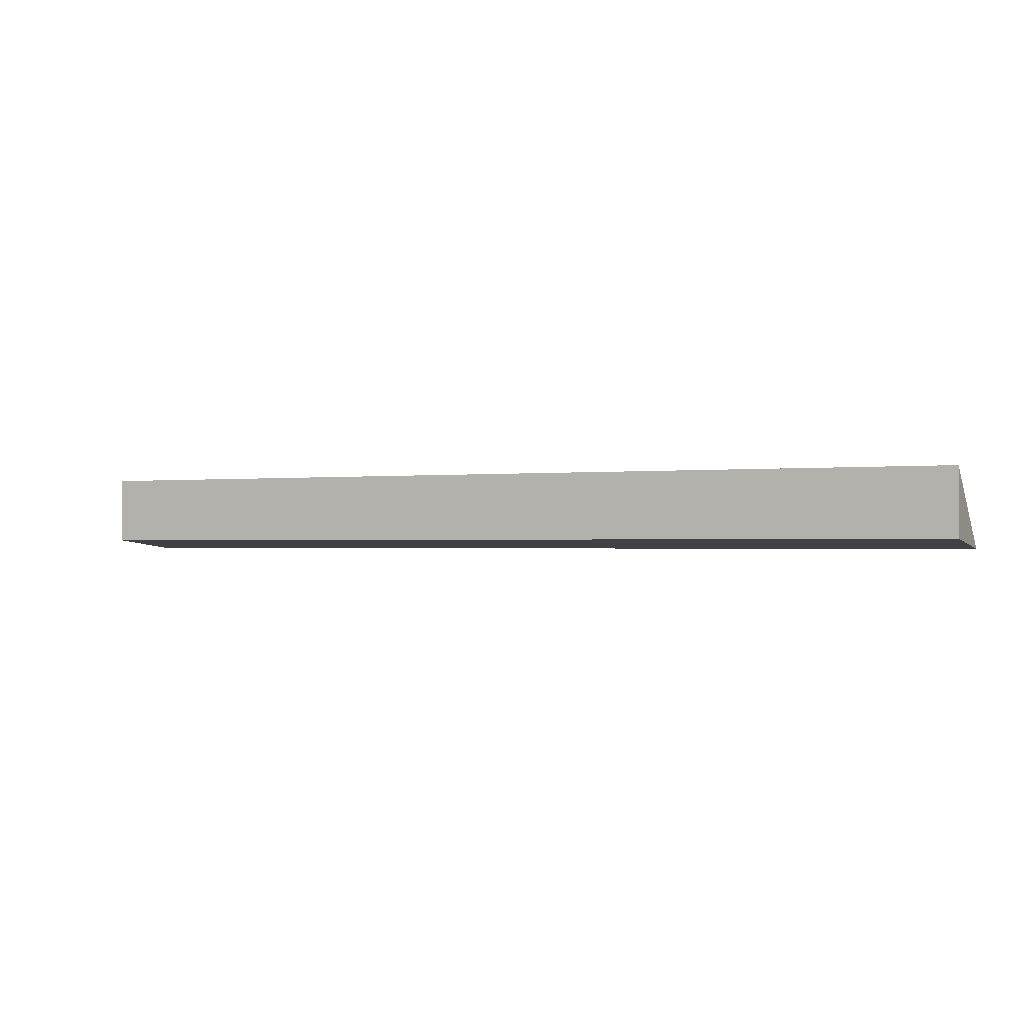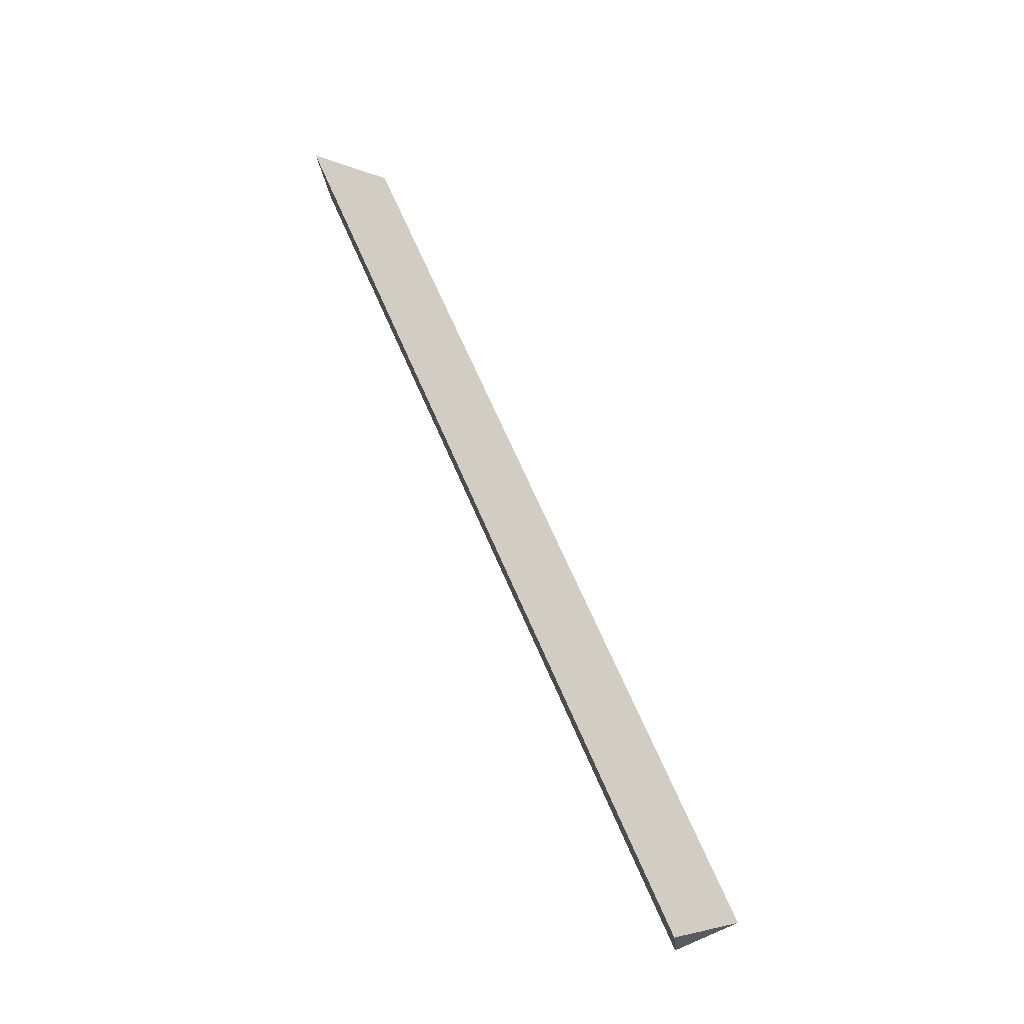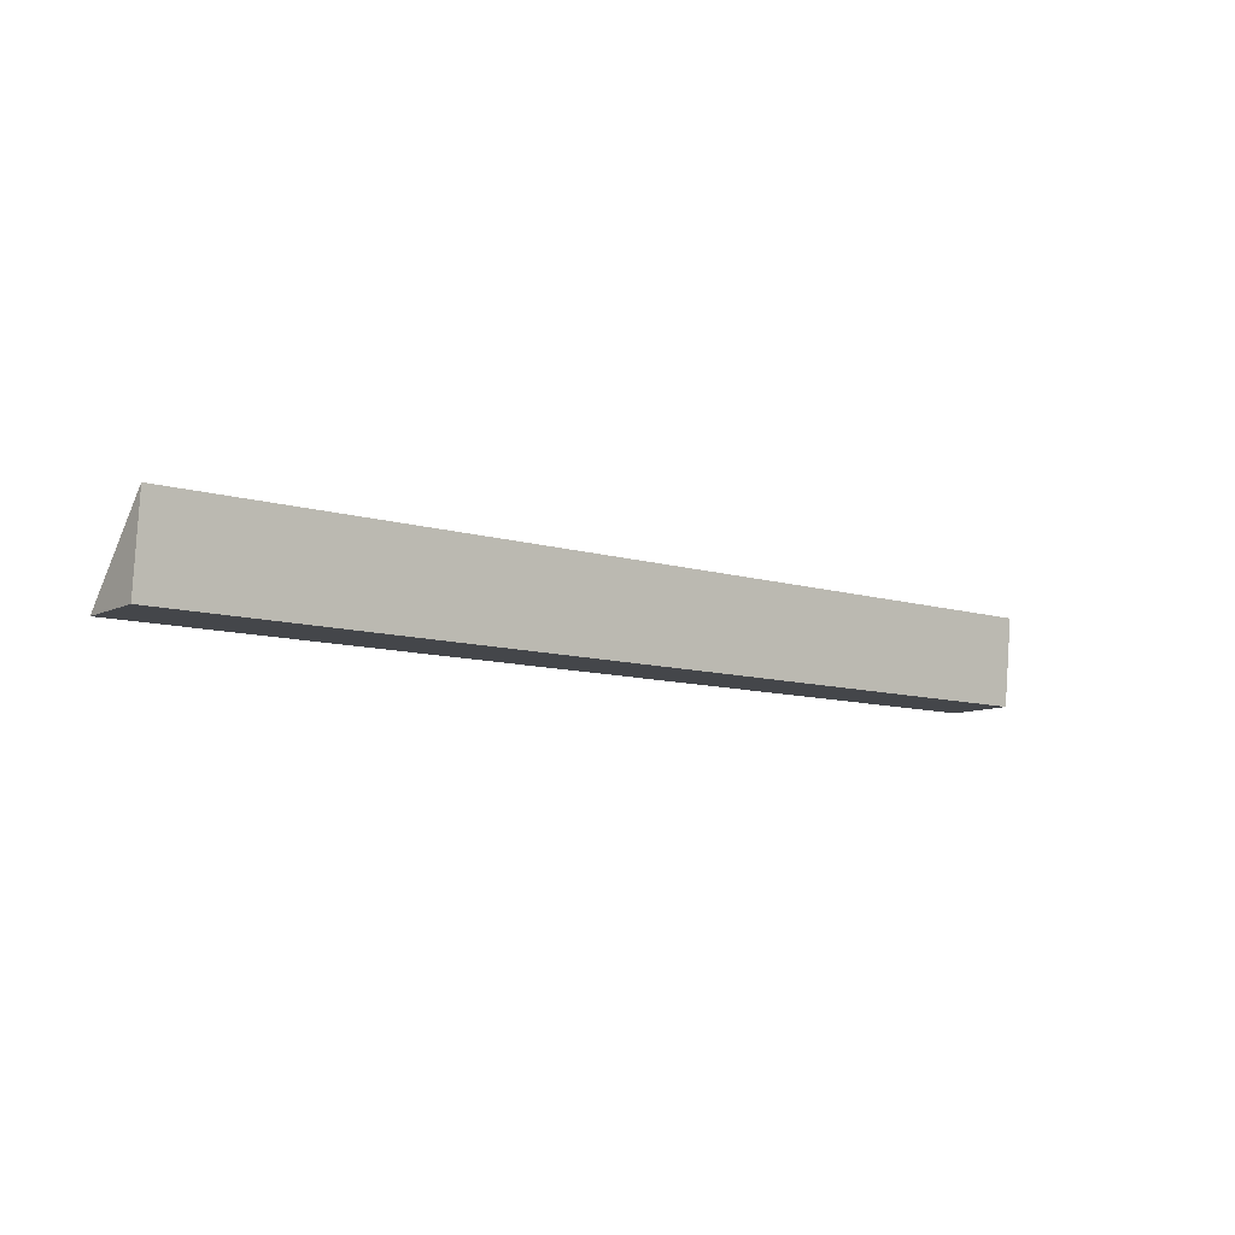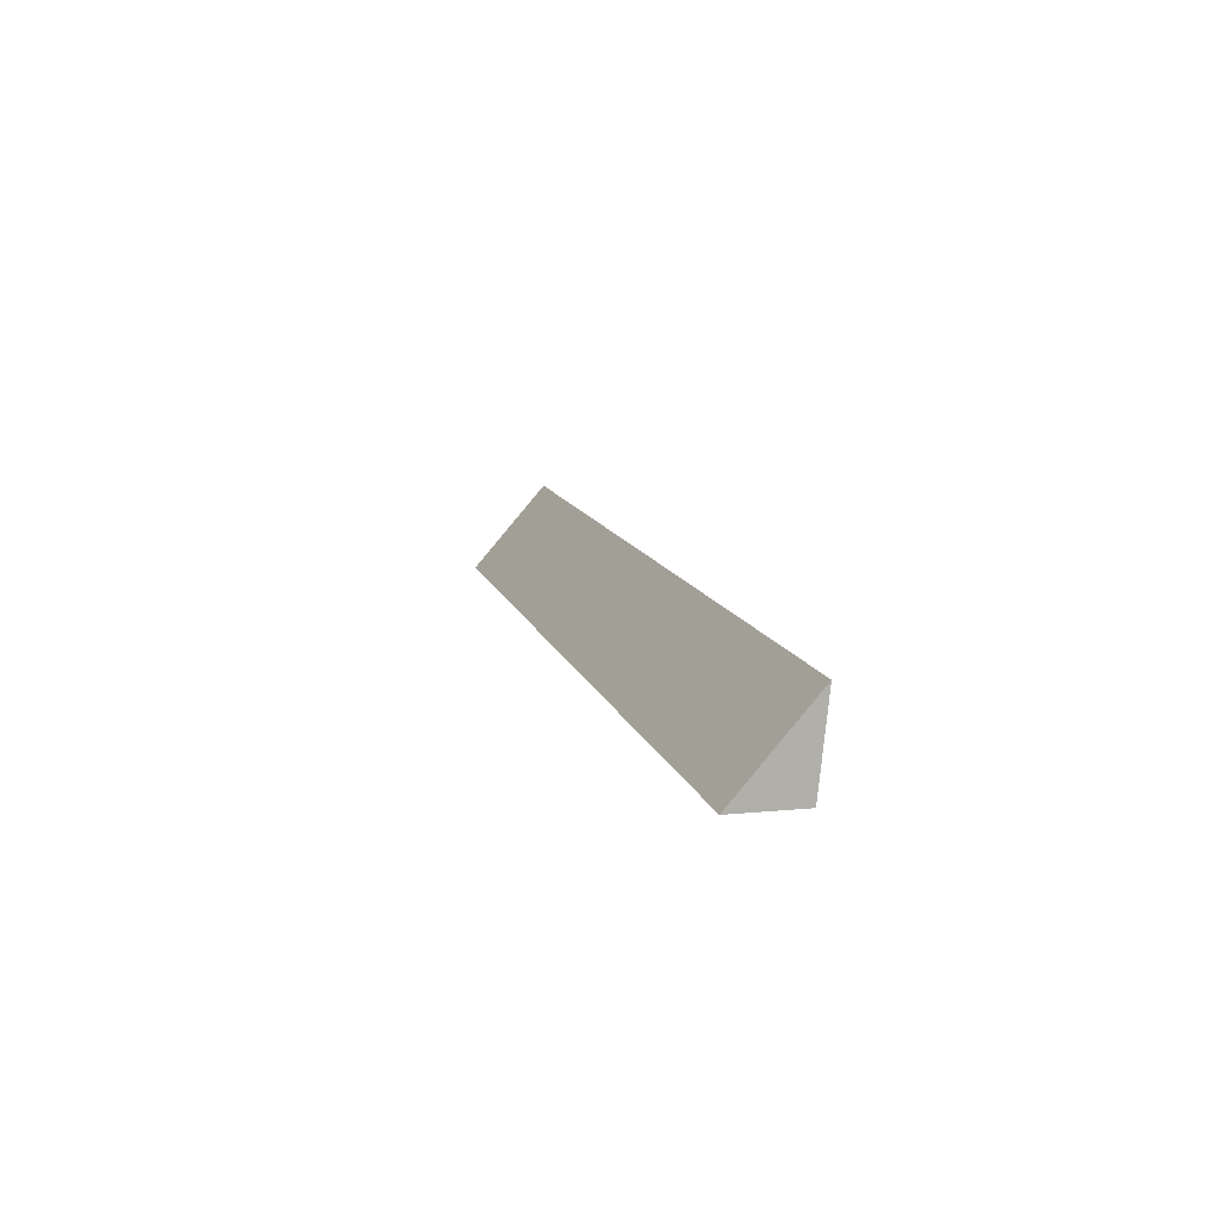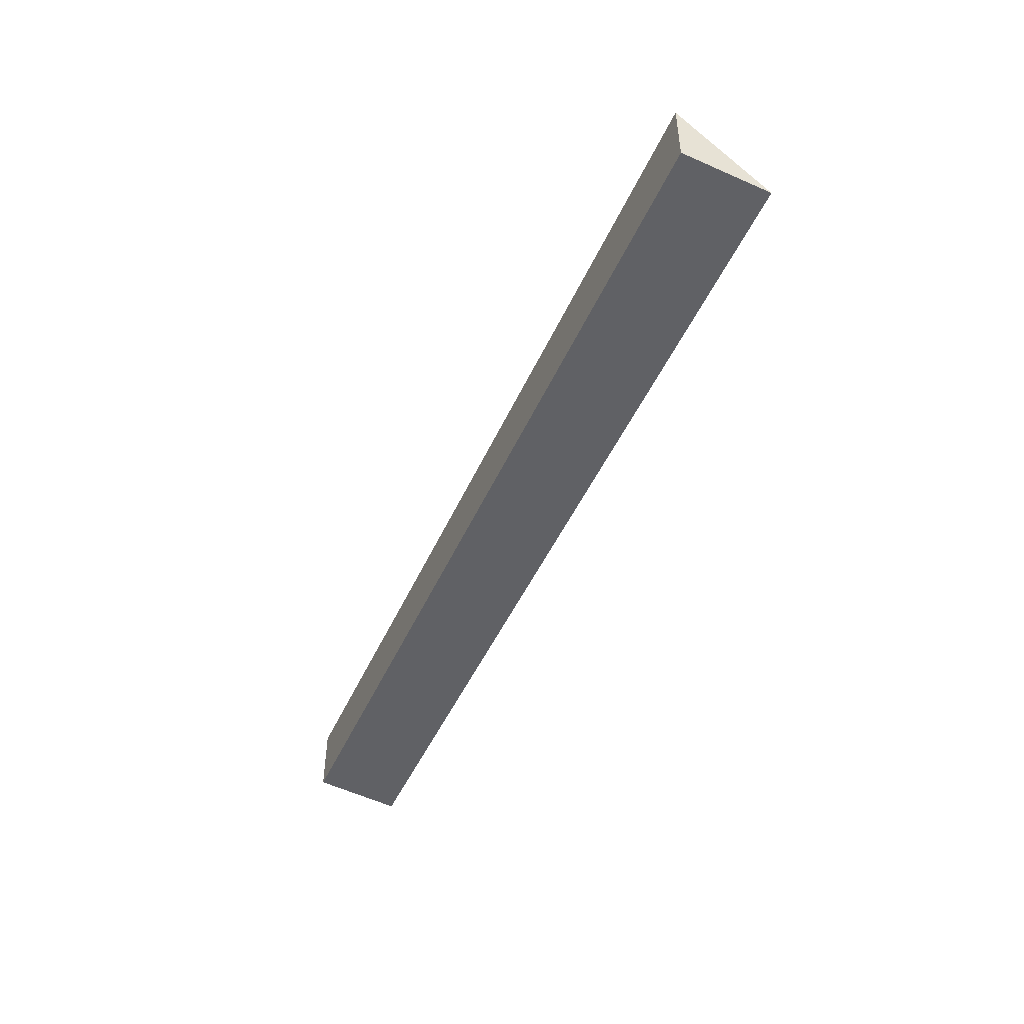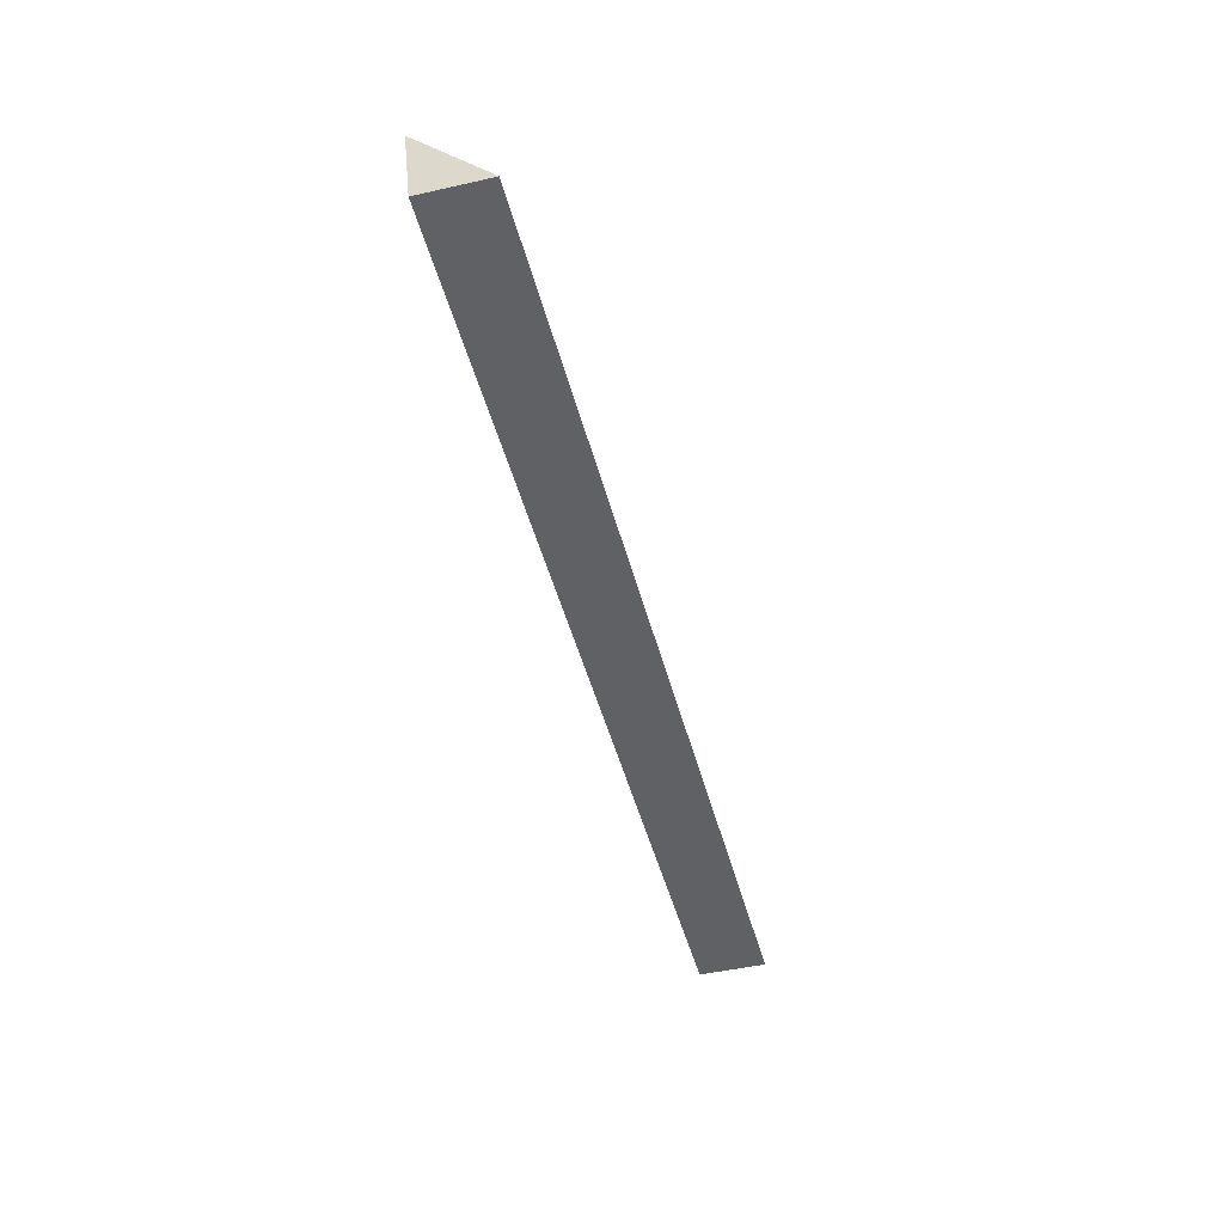
<metadata>
{"format":"obj","ext":"obj","renderer":"f3d","projection":"perspective","resolution":1024,"background":"white","views":[{"elev":-1.1,"azim":24.9,"up":"+Z"},{"elev":66.1,"azim":-113.1,"up":"+Y"},{"elev":-9.6,"azim":141.2,"up":"+Y"},{"elev":11.5,"azim":76.5,"up":"+Y"},{"elev":-47.2,"azim":66.7,"up":"+Z"},{"elev":-46.7,"azim":-75.6,"up":"+Y"}]}
</metadata>
<code>
g Collider2
v 1.879 -0.1626 0.142
v 1.879 0.1626 -0.142
v 1.879 -0.1626 -0.1081
v -1.608 -0.1626 -0.1081
v -1.608 0.1626 -0.142
v -1.608 -0.1626 0.142
v -1.608 -0.1626 0.142
v -1.608 0.1626 -0.142
v 1.879 0.1626 -0.142
v 1.879 -0.1626 0.142
v -1.608 0.1626 -0.142
v -1.608 -0.1626 -0.1081
v 1.879 -0.1626 -0.1081
v 1.879 0.1626 -0.142
v -1.608 -0.1626 -0.1081
v -1.608 -0.1626 0.142
v 1.879 -0.1626 0.142
v 1.879 -0.1626 -0.1081
g Collider2_0
f 3 2 1
f 6 5 4
f 9 8 7
f 10 9 7
f 13 12 11
f 14 13 11
f 17 16 15
f 18 17 15

</code>
